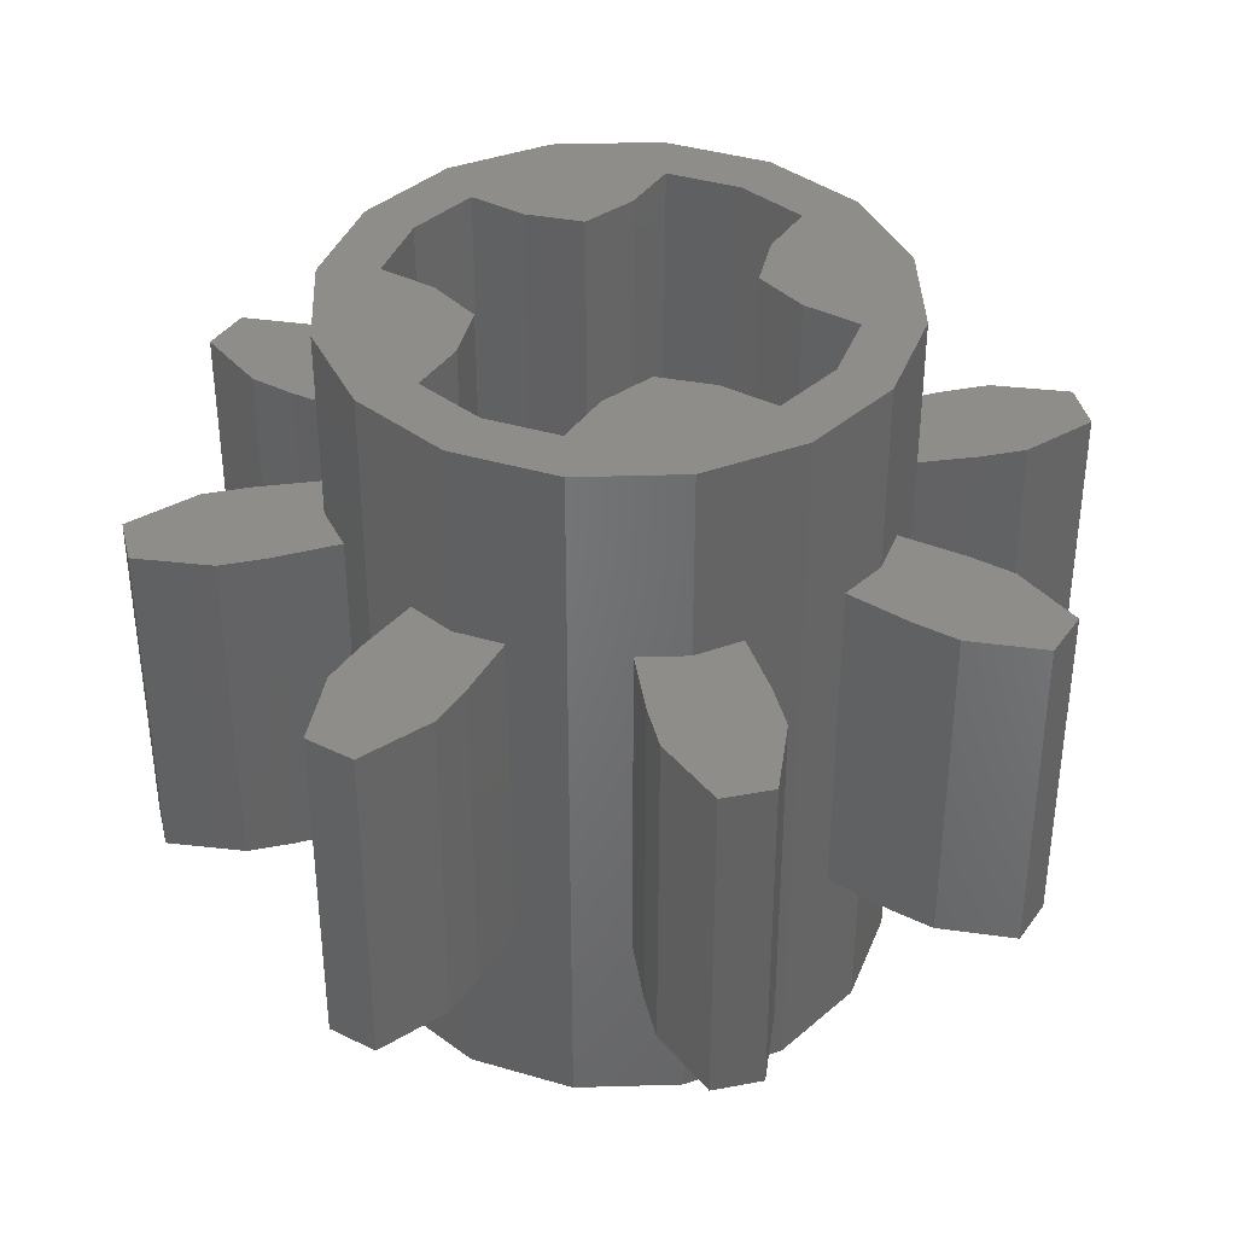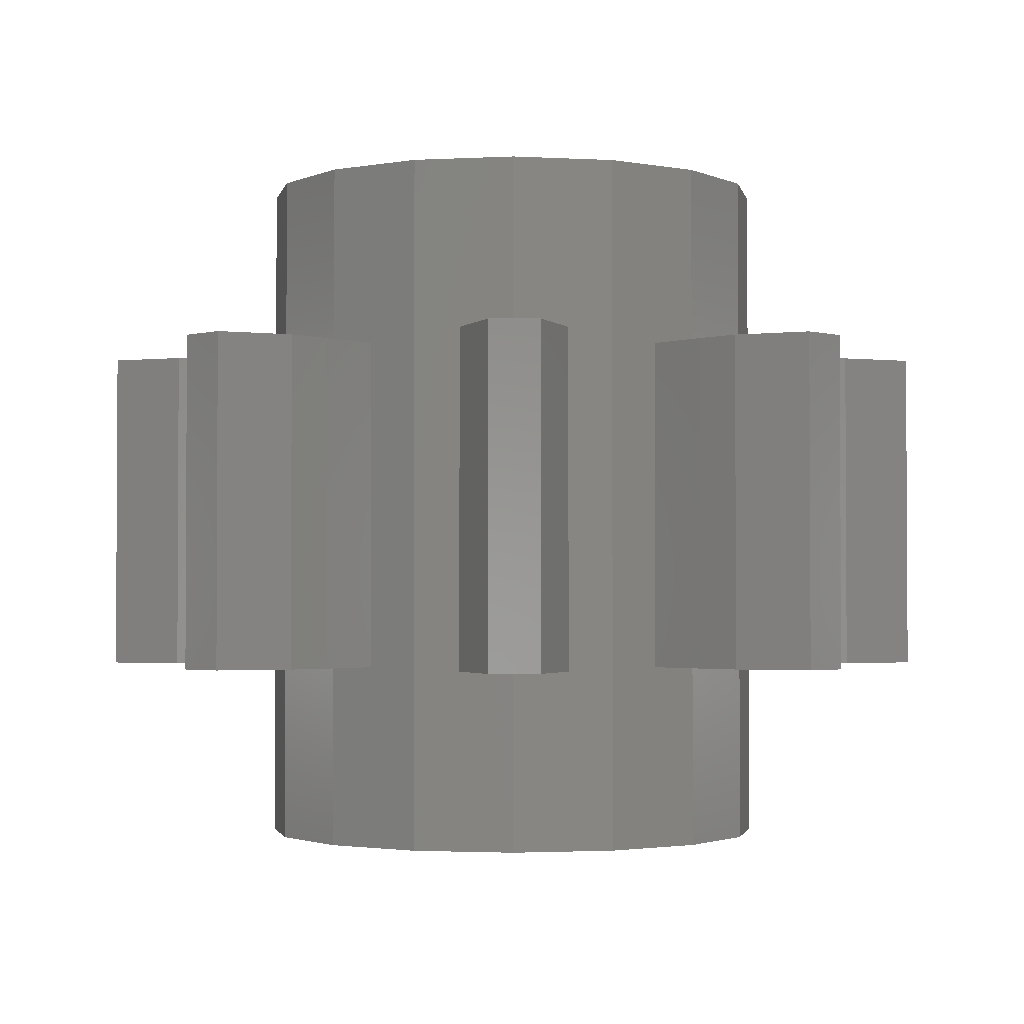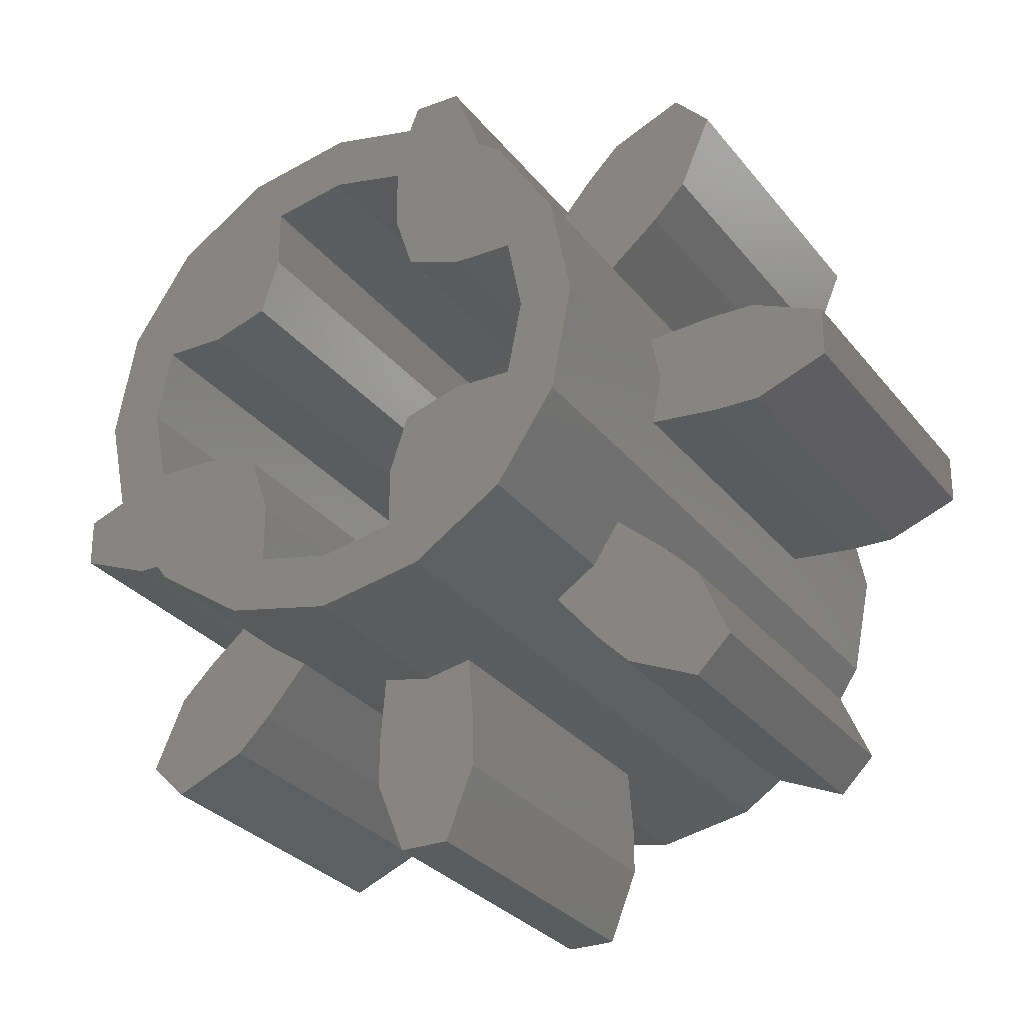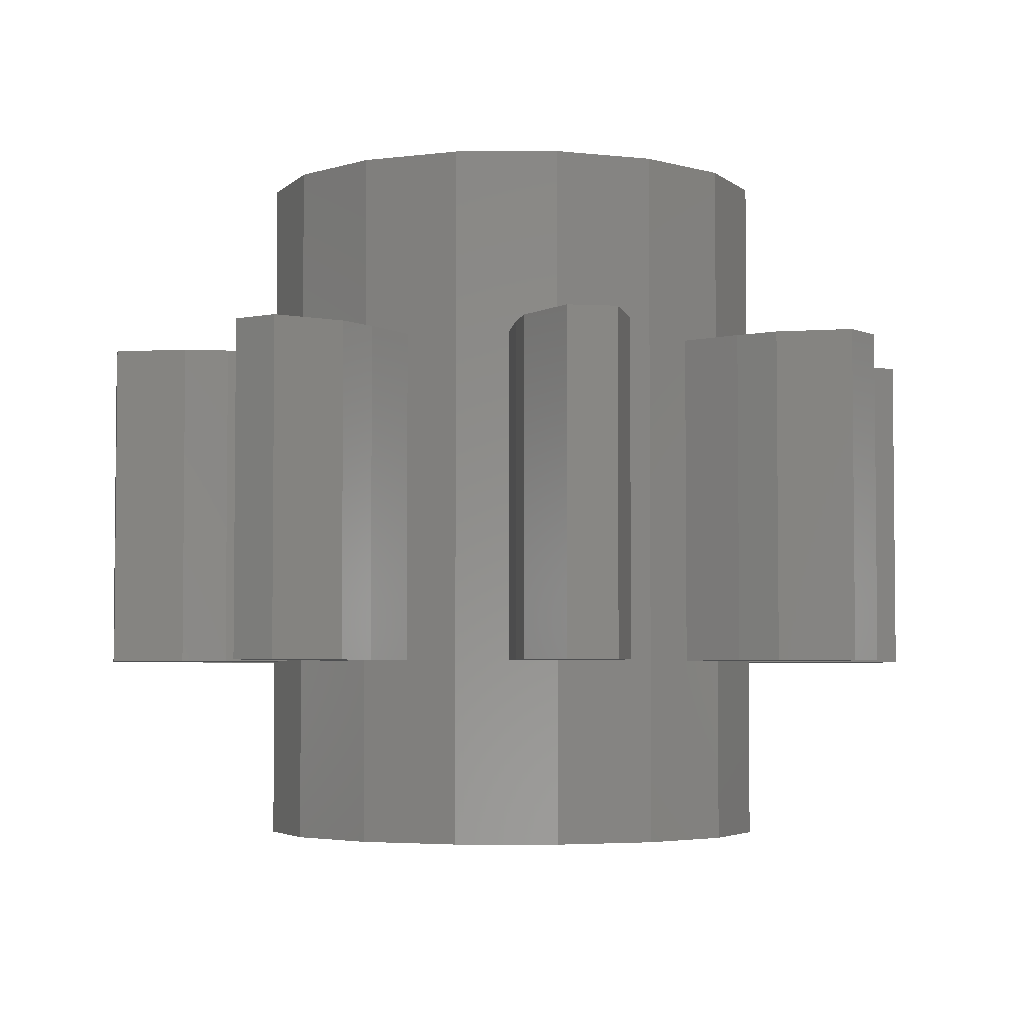
<metadata>
{"format":"stl","ext":"stl","renderer":"f3d","projection":"perspective","resolution":1024,"background":"white","views":[{"elev":38.9,"azim":-58.4,"up":"+Z"},{"elev":-2.0,"azim":89.7,"up":"+Z"},{"elev":-28.4,"azim":-150.2,"up":"+Y"},{"elev":-3.9,"azim":-100.0,"up":"+Z"}]}
</metadata>
<code>
# stl→obj: 284 verts, 480 faces
v 0.1 -0.1 -0.4
v 0.2217 -0.09184 -0.4
v 0.09184 -0.2217 -0.4
v -0.1 -0.1 -0.4
v -0.09184 -0.2217 -0.4
v -0.2217 -0.09184 -0.4
v -0.2217 0.09184 -0.4
v -0.09184 0.2217 -0.4
v -0.1 0.1 -0.4
v 0.1 0.1 -0.4
v 0.09184 0.2217 -0.4
v 0.2217 0.09184 -0.4
v 0.1697 0.1697 -0.4
v -0.1697 0.1697 -0.4
v -0.1697 -0.1697 -0.4
v 0.1697 -0.1697 -0.4
v 0.1 0.1 0.4
v 0.2217 0.09184 0.4
v 0.09184 0.2217 0.4
v -0.1 0.1 0.4
v -0.09184 0.2217 0.4
v -0.2217 0.09184 0.4
v -0.2217 -0.09184 0.4
v -0.09184 -0.2217 0.4
v -0.1 -0.1 0.4
v 0.1 -0.1 0.4
v 0.09184 -0.2217 0.4
v 0.2217 -0.09184 0.4
v 0.1697 -0.1697 0.4
v -0.1697 -0.1697 0.4
v -0.1697 0.1697 0.4
v 0.1697 0.1697 0.4
v 0 -0.3 0.19
v -0.054 -0.2893 0.19
v -0.06 -0.364 0.19
v -0.06 -0.364 -0.19
v -0.054 -0.2893 -0.19
v 0 -0.3 -0.19
v -0.2121 -0.2121 0.19
v -0.2427 -0.1664 0.19
v -0.2998 -0.215 0.19
v -0.2998 -0.215 -0.19
v -0.2427 -0.1664 -0.19
v -0.2121 -0.2121 -0.19
v -0.3 0 0.19
v -0.2893 0.054 0.19
v -0.364 0.06 0.19
v -0.364 0.06 -0.19
v -0.2893 0.054 -0.19
v -0.3 0 -0.19
v -0.2121 0.2121 0.19
v -0.1664 0.2427 0.19
v -0.215 0.2998 0.19
v -0.215 0.2998 -0.19
v -0.1664 0.2427 -0.19
v -0.2121 0.2121 -0.19
v 0 0.3 0.19
v 0.054 0.2893 0.19
v 0.06 0.364 0.19
v 0.06 0.364 -0.19
v 0.054 0.2893 -0.19
v 0 0.3 -0.19
v 0.2121 0.2121 0.19
v 0.2427 0.1664 0.19
v 0.2998 0.215 0.19
v 0.2998 0.215 -0.19
v 0.2427 0.1664 -0.19
v 0.2121 0.2121 -0.19
v 0.3 0 0.19
v 0.2893 -0.054 0.19
v 0.364 -0.06 0.19
v 0.364 -0.06 -0.19
v 0.2893 -0.054 -0.19
v 0.3 0 -0.19
v 0.2121 -0.2121 0.19
v 0.1664 -0.2427 0.19
v 0.215 -0.2998 0.19
v 0.215 -0.2998 -0.19
v 0.1664 -0.2427 -0.19
v 0.2121 -0.2121 -0.19
v 0.2241 -0.08 -0.4
v 0.16 -0.08 -0.4
v 0.08 -0.16 -0.4
v 0.08 -0.2241 -0.4
v -0.08 -0.16 -0.4
v -0.08 -0.2241 -0.4
v -0.2241 -0.08 -0.4
v -0.16 -0.08 -0.4
v -0.16 0.08 -0.4
v -0.2241 0.08 -0.4
v -0.08 0.2241 -0.4
v -0.08 0.16 -0.4
v 0.08 0.2241 -0.4
v 0.08 0.16 -0.4
v 0.2241 0.08 -0.4
v 0.16 0.08 -0.4
v 0.2241 0.08 0.4
v 0.16 0.08 0.4
v 0.08 0.16 0.4
v 0.08 0.2241 0.4
v -0.08 0.16 0.4
v -0.08 0.2241 0.4
v -0.2241 0.08 0.4
v -0.16 0.08 0.4
v -0.16 -0.08 0.4
v -0.2241 -0.08 0.4
v -0.08 -0.2241 0.4
v -0.08 -0.16 0.4
v 0.08 -0.2241 0.4
v 0.08 -0.16 0.4
v 0.2241 -0.08 0.4
v 0.16 -0.08 0.4
v 0.24 0 0.4
v 0.24 0 -0.4
v 0 -0.24 -0.4
v 0 -0.24 0.4
v -0.24 0 -0.4
v -0.24 0 0.4
v 0 0.24 -0.4
v 0 0.24 0.4
v 0.28 0 -0.4
v 0.2587 -0.1072 -0.4
v 0.198 -0.198 -0.4
v 0.1072 -0.2587 -0.4
v 0 -0.28 -0.4
v -0.1072 -0.2587 -0.4
v -0.198 -0.198 -0.4
v -0.2587 -0.1072 -0.4
v -0.28 -0 -0.4
v -0.24 -0 -0.4
v -0.2587 0.1072 -0.4
v -0.198 0.198 -0.4
v -0.1072 0.2587 -0.4
v -0 0.28 -0.4
v -0 0.24 -0.4
v 0.1072 0.2587 -0.4
v 0.198 0.198 -0.4
v 0.2587 0.1072 -0.4
v 0.3 0 -0.4
v 0.2772 -0.1148 -0.4
v 0.2121 -0.2121 -0.4
v 0.1148 -0.2772 -0.4
v 0 -0.3 -0.4
v -0.1148 -0.2772 -0.4
v -0.2121 -0.2121 -0.4
v -0.2772 -0.1148 -0.4
v -0.3 -0 -0.4
v -0.2772 0.1148 -0.4
v -0.2121 0.2121 -0.4
v -0.1148 0.2772 -0.4
v -0 0.3 -0.4
v 0.1148 0.2772 -0.4
v 0.2121 0.2121 -0.4
v 0.2772 0.1148 -0.4
v 0.28 0 0.4
v 0.2587 0.1072 0.4
v 0.198 0.198 0.4
v 0.1072 0.2587 0.4
v -0 0.28 0.4
v -0 0.24 0.4
v -0.1072 0.2587 0.4
v -0.198 0.198 0.4
v -0.2587 0.1072 0.4
v -0.28 -0 0.4
v -0.24 -0 0.4
v -0.2587 -0.1072 0.4
v -0.198 -0.198 0.4
v -0.1072 -0.2587 0.4
v 0 -0.28 0.4
v 0.1072 -0.2587 0.4
v 0.198 -0.198 0.4
v 0.2587 -0.1072 0.4
v 0.3 0 0.4
v 0.2772 0.1148 0.4
v 0.2121 0.2121 0.4
v 0.1148 0.2772 0.4
v -0 0.3 0.4
v -0.1148 0.2772 0.4
v -0.2121 0.2121 0.4
v -0.2772 0.1148 0.4
v -0.3 -0 0.4
v -0.2772 -0.1148 0.4
v -0.2121 -0.2121 0.4
v -0.1148 -0.2772 0.4
v 0 -0.3 0.4
v 0.1148 -0.2772 0.4
v 0.2121 -0.2121 0.4
v 0.2772 -0.1148 0.4
v 0.028 -0.4972 0.19
v 0.06 -0.416 0.19
v -0.06 -0.416 0.19
v -0.028 -0.4972 0.19
v 0.054 -0.2893 0.19
v 0.06 -0.364 0.19
v 0.028 -0.4972 -0.19
v -0.028 -0.4972 -0.19
v -0.06 -0.416 -0.19
v 0.06 -0.416 -0.19
v 0.06 -0.364 -0.19
v 0.054 -0.2893 -0.19
v -0.3318 -0.3714 0.19
v -0.2517 -0.3366 0.19
v -0.3366 -0.2517 0.19
v -0.3714 -0.3318 0.19
v -0.1664 -0.2427 0.19
v -0.215 -0.2998 0.19
v -0.3318 -0.3714 -0.19
v -0.3714 -0.3318 -0.19
v -0.3366 -0.2517 -0.19
v -0.2517 -0.3366 -0.19
v -0.215 -0.2998 -0.19
v -0.1664 -0.2427 -0.19
v -0.4972 -0.028 0.19
v -0.416 -0.06 0.19
v -0.416 0.06 0.19
v -0.4972 0.028 0.19
v -0.2893 -0.054 0.19
v -0.364 -0.06 0.19
v -0.4972 -0.028 -0.19
v -0.4972 0.028 -0.19
v -0.416 0.06 -0.19
v -0.416 -0.06 -0.19
v -0.364 -0.06 -0.19
v -0.2893 -0.054 -0.19
v -0.3714 0.3318 0.19
v -0.3366 0.2517 0.19
v -0.2517 0.3366 0.19
v -0.3318 0.3714 0.19
v -0.2427 0.1664 0.19
v -0.2998 0.215 0.19
v -0.3714 0.3318 -0.19
v -0.3318 0.3714 -0.19
v -0.2517 0.3366 -0.19
v -0.3366 0.2517 -0.19
v -0.2998 0.215 -0.19
v -0.2427 0.1664 -0.19
v -0.028 0.4972 0.19
v -0.06 0.416 0.19
v 0.06 0.416 0.19
v 0.028 0.4972 0.19
v -0.054 0.2893 0.19
v -0.06 0.364 0.19
v -0.028 0.4972 -0.19
v 0.028 0.4972 -0.19
v 0.06 0.416 -0.19
v -0.06 0.416 -0.19
v -0.06 0.364 -0.19
v -0.054 0.2893 -0.19
v 0.3318 0.3714 0.19
v 0.2517 0.3366 0.19
v 0.3366 0.2517 0.19
v 0.3714 0.3318 0.19
v 0.1664 0.2427 0.19
v 0.215 0.2998 0.19
v 0.3318 0.3714 -0.19
v 0.3714 0.3318 -0.19
v 0.3366 0.2517 -0.19
v 0.2517 0.3366 -0.19
v 0.215 0.2998 -0.19
v 0.1664 0.2427 -0.19
v 0.4972 0.028 0.19
v 0.416 0.06 0.19
v 0.416 -0.06 0.19
v 0.4972 -0.028 0.19
v 0.2893 0.054 0.19
v 0.364 0.06 0.19
v 0.4972 0.028 -0.19
v 0.4972 -0.028 -0.19
v 0.416 -0.06 -0.19
v 0.416 0.06 -0.19
v 0.364 0.06 -0.19
v 0.2893 0.054 -0.19
v 0.3714 -0.3318 0.19
v 0.3366 -0.2517 0.19
v 0.2517 -0.3366 0.19
v 0.3318 -0.3714 0.19
v 0.2427 -0.1664 0.19
v 0.2998 -0.215 0.19
v 0.3714 -0.3318 -0.19
v 0.3318 -0.3714 -0.19
v 0.2517 -0.3366 -0.19
v 0.3366 -0.2517 -0.19
v 0.2998 -0.215 -0.19
v 0.2427 -0.1664 -0.19
f 1 2 3
f 4 5 6
f 7 8 9
f 10 11 12
f 11 13 12
f 7 14 8
f 5 15 6
f 2 16 3
f 17 18 19
f 20 21 22
f 23 24 25
f 26 27 28
f 27 29 28
f 23 30 24
f 21 31 22
f 18 32 19
f 33 34 35
f 36 37 38
f 39 40 41
f 42 43 44
f 45 46 47
f 48 49 50
f 51 52 53
f 54 55 56
f 57 58 59
f 60 61 62
f 63 64 65
f 66 67 68
f 69 70 71
f 72 73 74
f 75 76 77
f 78 79 80
f 81 2 1
f 81 1 82
f 83 1 3
f 83 3 84
f 4 85 86
f 4 86 5
f 4 6 87
f 4 87 88
f 7 9 89
f 7 89 90
f 8 91 92
f 8 92 9
f 93 11 10
f 93 10 94
f 12 95 96
f 12 96 10
f 97 18 17
f 97 17 98
f 99 17 19
f 99 19 100
f 20 101 102
f 20 102 21
f 20 22 103
f 20 103 104
f 23 25 105
f 23 105 106
f 24 107 108
f 24 108 25
f 109 27 26
f 109 26 110
f 28 111 112
f 28 112 26
f 113 114 81
f 113 81 111
f 111 81 82
f 111 82 112
f 112 82 1
f 112 1 26
f 26 1 83
f 26 83 110
f 110 83 84
f 110 84 109
f 109 84 115
f 109 115 116
f 107 116 115
f 107 115 86
f 107 86 85
f 107 85 108
f 108 85 4
f 108 4 25
f 25 4 88
f 25 88 105
f 105 88 87
f 105 87 106
f 106 87 117
f 106 117 118
f 118 117 90
f 118 90 103
f 103 90 89
f 103 89 104
f 104 89 9
f 104 9 20
f 20 9 92
f 20 92 101
f 92 91 102
f 92 102 101
f 102 91 119
f 102 119 120
f 100 120 119
f 100 119 93
f 100 93 94
f 100 94 99
f 99 94 10
f 99 10 17
f 17 10 96
f 17 96 98
f 96 95 97
f 96 97 98
f 97 95 114
f 97 114 113
f 114 121 122
f 114 122 2
f 2 122 123
f 2 123 16
f 16 123 124
f 16 124 3
f 3 124 125
f 3 125 115
f 115 125 126
f 115 126 5
f 5 126 127
f 5 127 15
f 15 127 128
f 15 128 6
f 6 128 129
f 6 129 130
f 130 129 131
f 130 131 7
f 7 131 132
f 7 132 14
f 14 132 133
f 14 133 8
f 8 133 134
f 8 134 135
f 135 134 136
f 135 136 11
f 11 136 137
f 11 137 13
f 13 137 138
f 13 138 12
f 12 138 121
f 12 121 114
f 121 139 140
f 121 140 122
f 122 140 141
f 122 141 123
f 123 141 142
f 123 142 124
f 124 142 143
f 124 143 125
f 125 143 144
f 125 144 126
f 126 144 145
f 126 145 127
f 127 145 146
f 127 146 128
f 128 146 147
f 128 147 129
f 129 147 148
f 129 148 131
f 131 148 149
f 131 149 132
f 132 149 150
f 132 150 133
f 133 150 151
f 133 151 134
f 134 151 152
f 134 152 136
f 136 152 153
f 136 153 137
f 137 153 154
f 137 154 138
f 138 154 139
f 138 139 121
f 113 155 156
f 113 156 18
f 18 156 157
f 18 157 32
f 32 157 158
f 32 158 19
f 19 158 159
f 19 159 160
f 160 159 161
f 160 161 21
f 21 161 162
f 21 162 31
f 31 162 163
f 31 163 22
f 22 163 164
f 22 164 165
f 165 164 166
f 165 166 23
f 23 166 167
f 23 167 30
f 30 167 168
f 30 168 24
f 24 168 169
f 24 169 116
f 116 169 170
f 116 170 27
f 27 170 171
f 27 171 29
f 29 171 172
f 29 172 28
f 28 172 155
f 28 155 113
f 155 173 174
f 155 174 156
f 156 174 175
f 156 175 157
f 157 175 176
f 157 176 158
f 158 176 177
f 158 177 159
f 159 177 178
f 159 178 161
f 161 178 179
f 161 179 162
f 162 179 180
f 162 180 163
f 163 180 181
f 163 181 164
f 164 181 182
f 164 182 166
f 166 182 183
f 166 183 167
f 167 183 184
f 167 184 168
f 168 184 185
f 168 185 169
f 169 185 186
f 169 186 170
f 170 186 187
f 170 187 171
f 171 187 188
f 171 188 172
f 172 188 173
f 172 173 155
f 139 173 188
f 139 188 140
f 140 188 187
f 140 187 141
f 141 187 186
f 141 186 142
f 142 186 185
f 142 185 143
f 143 185 184
f 143 184 144
f 144 184 183
f 144 183 145
f 145 183 182
f 145 182 146
f 146 182 181
f 146 181 147
f 147 181 180
f 147 180 148
f 148 180 179
f 148 179 149
f 149 179 178
f 149 178 150
f 150 178 177
f 150 177 151
f 151 177 176
f 151 176 152
f 152 176 175
f 152 175 153
f 153 175 174
f 153 174 154
f 154 174 173
f 154 173 139
f 189 190 191
f 189 191 192
f 193 33 35
f 193 35 194
f 195 196 197
f 195 197 198
f 199 36 38
f 199 38 200
f 192 196 195
f 192 195 189
f 189 195 198
f 189 198 190
f 193 194 199
f 193 199 200
f 191 197 196
f 191 196 192
f 37 36 35
f 37 35 34
f 198 199 194
f 198 194 190
f 197 36 199
f 197 199 198
f 191 35 36
f 191 36 197
f 190 194 35
f 190 35 191
f 201 202 203
f 201 203 204
f 205 39 41
f 205 41 206
f 207 208 209
f 207 209 210
f 211 42 44
f 211 44 212
f 204 208 207
f 204 207 201
f 201 207 210
f 201 210 202
f 205 206 211
f 205 211 212
f 203 209 208
f 203 208 204
f 43 42 41
f 43 41 40
f 210 211 206
f 210 206 202
f 209 42 211
f 209 211 210
f 203 41 42
f 203 42 209
f 202 206 41
f 202 41 203
f 213 214 215
f 213 215 216
f 217 45 47
f 217 47 218
f 219 220 221
f 219 221 222
f 223 48 50
f 223 50 224
f 216 220 219
f 216 219 213
f 213 219 222
f 213 222 214
f 217 218 223
f 217 223 224
f 215 221 220
f 215 220 216
f 49 48 47
f 49 47 46
f 222 223 218
f 222 218 214
f 221 48 223
f 221 223 222
f 215 47 48
f 215 48 221
f 214 218 47
f 214 47 215
f 225 226 227
f 225 227 228
f 229 51 53
f 229 53 230
f 231 232 233
f 231 233 234
f 235 54 56
f 235 56 236
f 228 232 231
f 228 231 225
f 225 231 234
f 225 234 226
f 229 230 235
f 229 235 236
f 227 233 232
f 227 232 228
f 55 54 53
f 55 53 52
f 234 235 230
f 234 230 226
f 233 54 235
f 233 235 234
f 227 53 54
f 227 54 233
f 226 230 53
f 226 53 227
f 237 238 239
f 237 239 240
f 241 57 59
f 241 59 242
f 243 244 245
f 243 245 246
f 247 60 62
f 247 62 248
f 240 244 243
f 240 243 237
f 237 243 246
f 237 246 238
f 241 242 247
f 241 247 248
f 239 245 244
f 239 244 240
f 61 60 59
f 61 59 58
f 246 247 242
f 246 242 238
f 245 60 247
f 245 247 246
f 239 59 60
f 239 60 245
f 238 242 59
f 238 59 239
f 249 250 251
f 249 251 252
f 253 63 65
f 253 65 254
f 255 256 257
f 255 257 258
f 259 66 68
f 259 68 260
f 252 256 255
f 252 255 249
f 249 255 258
f 249 258 250
f 253 254 259
f 253 259 260
f 251 257 256
f 251 256 252
f 67 66 65
f 67 65 64
f 258 259 254
f 258 254 250
f 257 66 259
f 257 259 258
f 251 65 66
f 251 66 257
f 250 254 65
f 250 65 251
f 261 262 263
f 261 263 264
f 265 69 71
f 265 71 266
f 267 268 269
f 267 269 270
f 271 72 74
f 271 74 272
f 264 268 267
f 264 267 261
f 261 267 270
f 261 270 262
f 265 266 271
f 265 271 272
f 263 269 268
f 263 268 264
f 73 72 71
f 73 71 70
f 270 271 266
f 270 266 262
f 269 72 271
f 269 271 270
f 263 71 72
f 263 72 269
f 262 266 71
f 262 71 263
f 273 274 275
f 273 275 276
f 277 75 77
f 277 77 278
f 279 280 281
f 279 281 282
f 283 78 80
f 283 80 284
f 276 280 279
f 276 279 273
f 273 279 282
f 273 282 274
f 277 278 283
f 277 283 284
f 275 281 280
f 275 280 276
f 79 78 77
f 79 77 76
f 282 283 278
f 282 278 274
f 281 78 283
f 281 283 282
f 275 77 78
f 275 78 281
f 274 278 77
f 274 77 275

</code>
